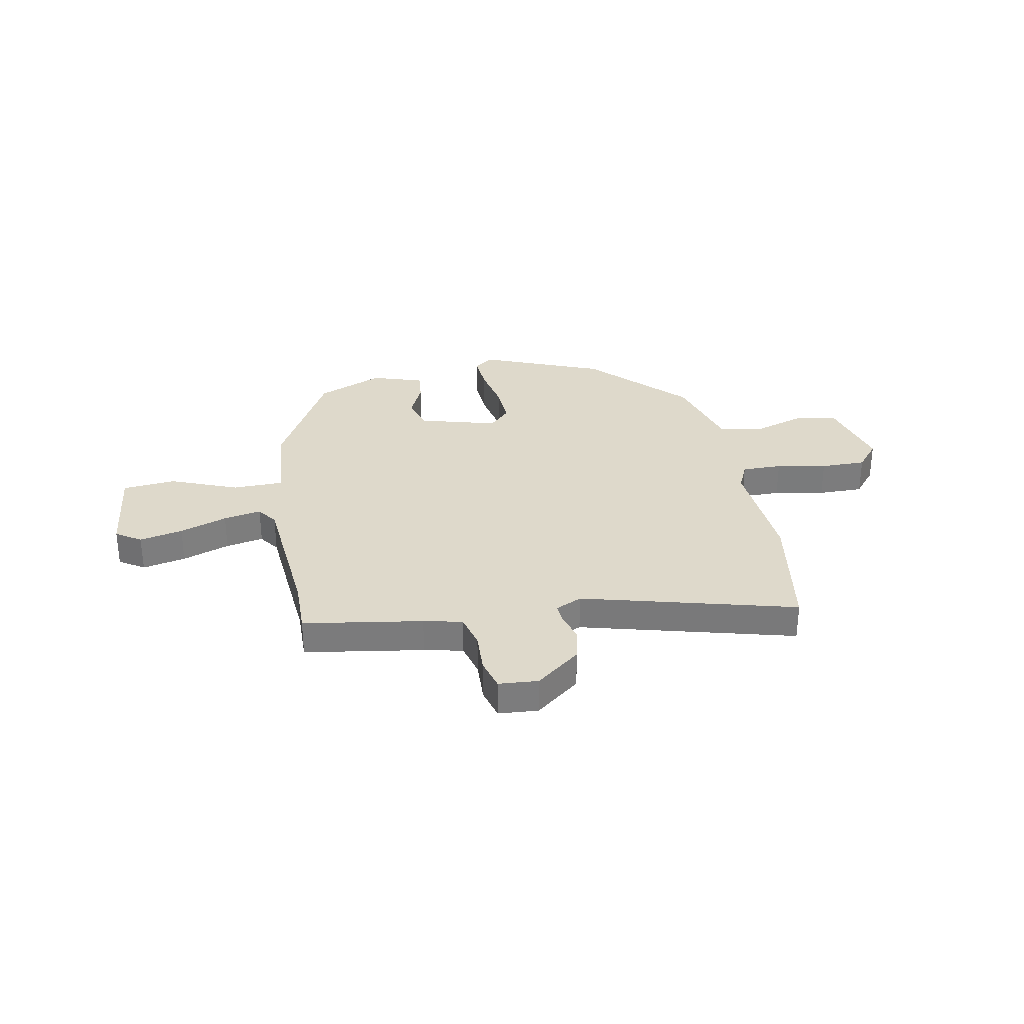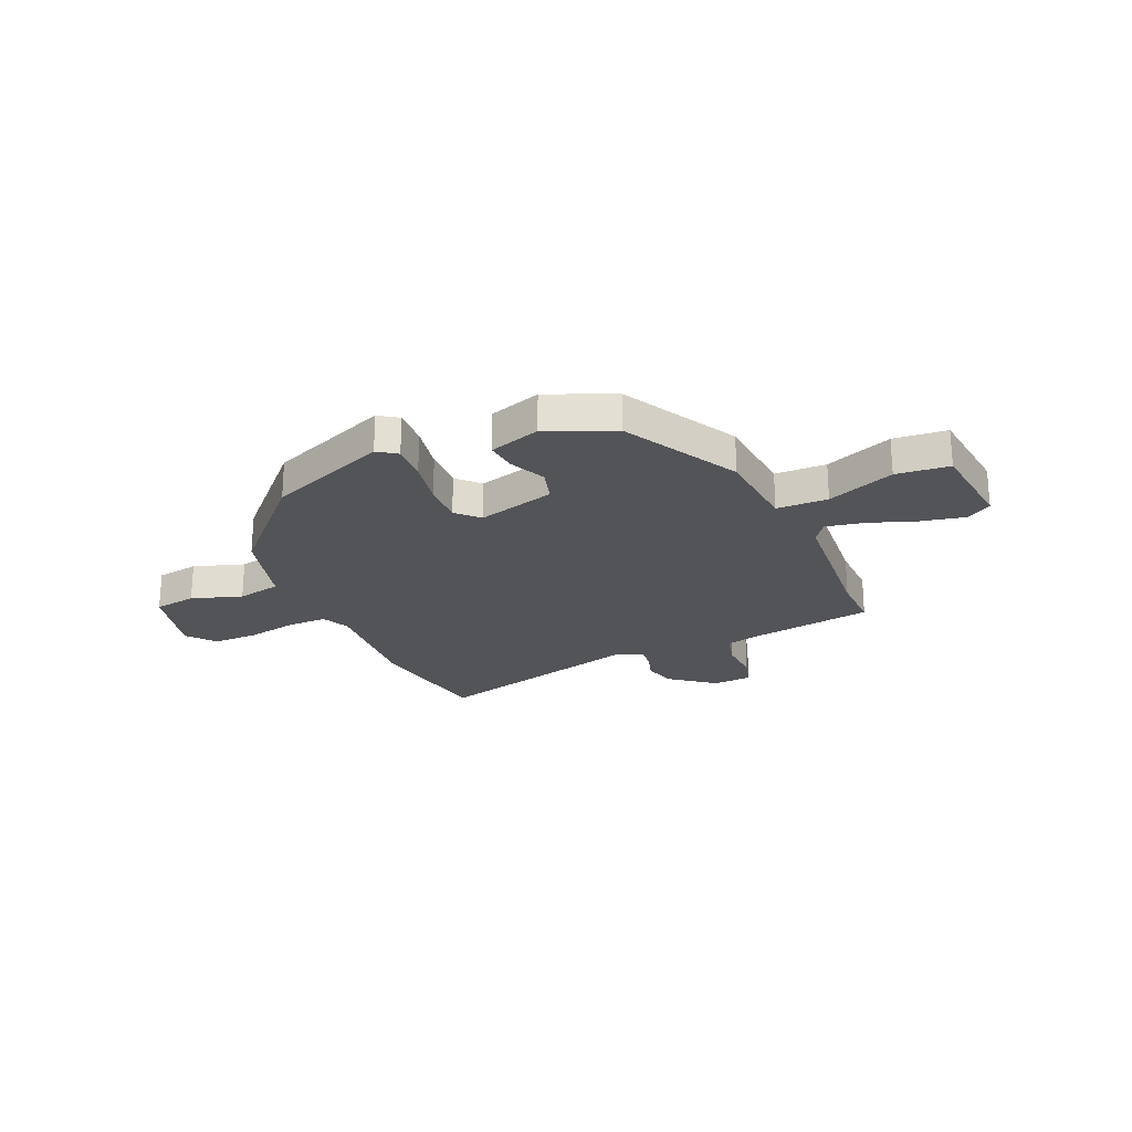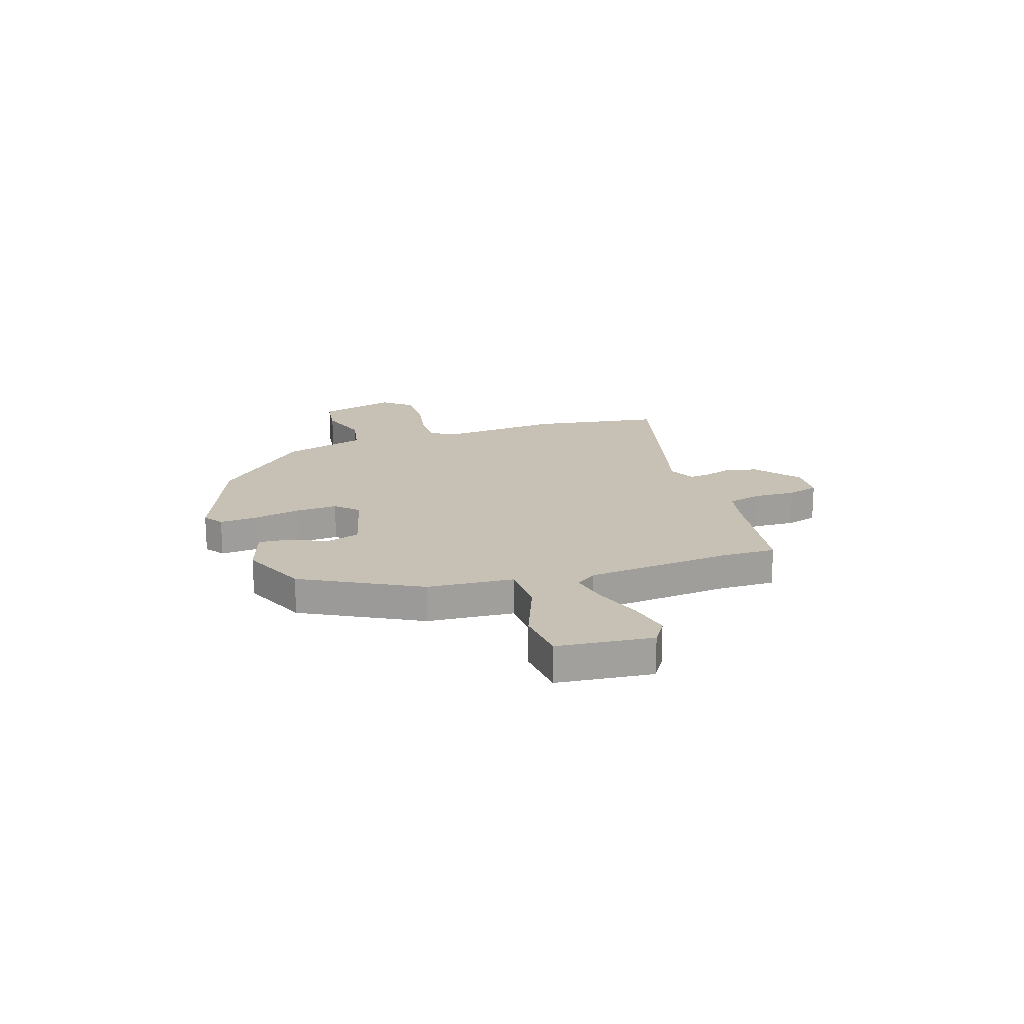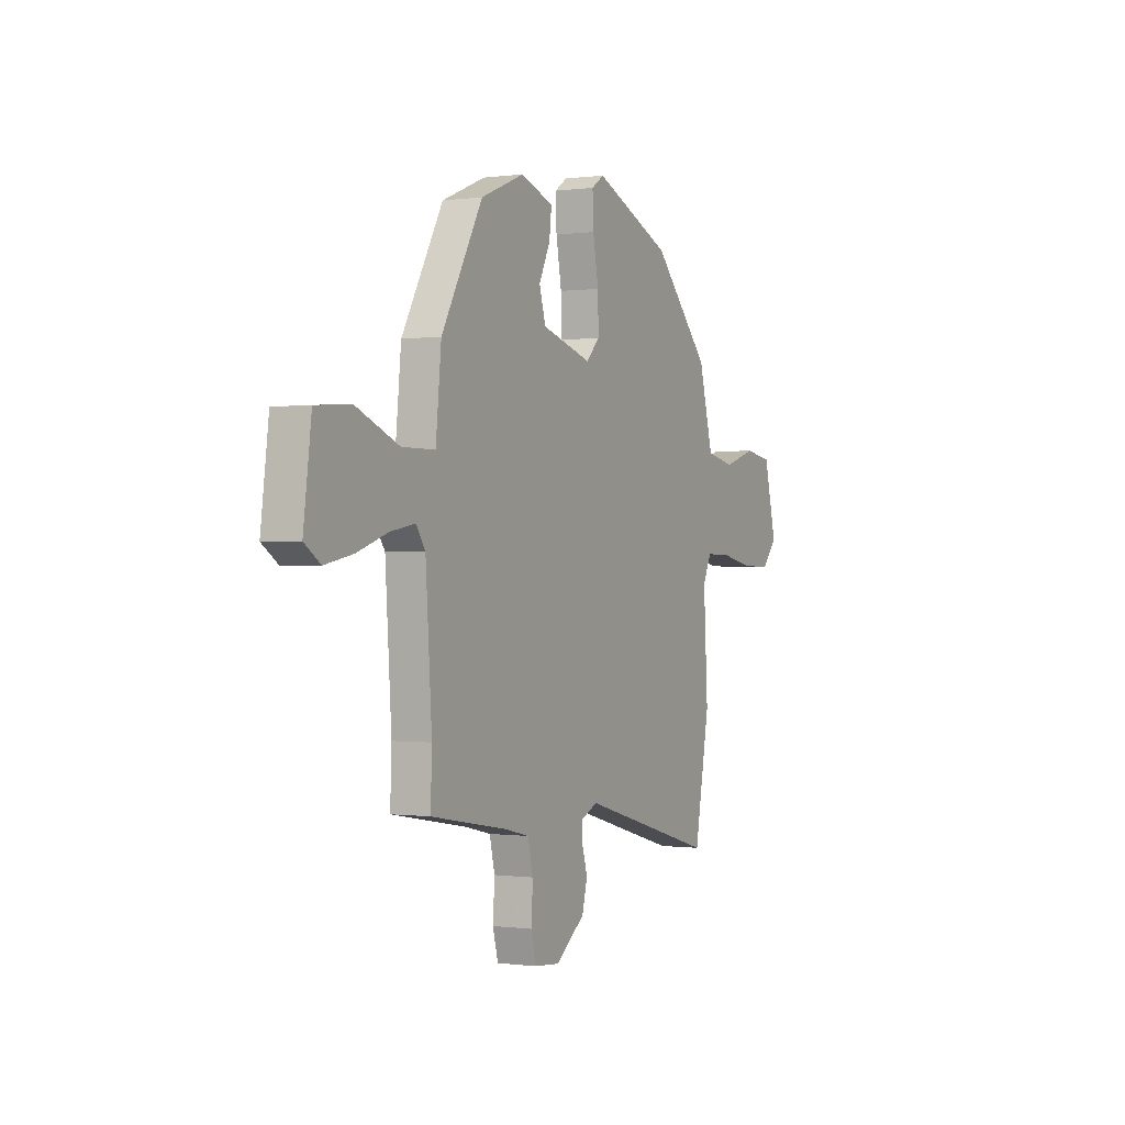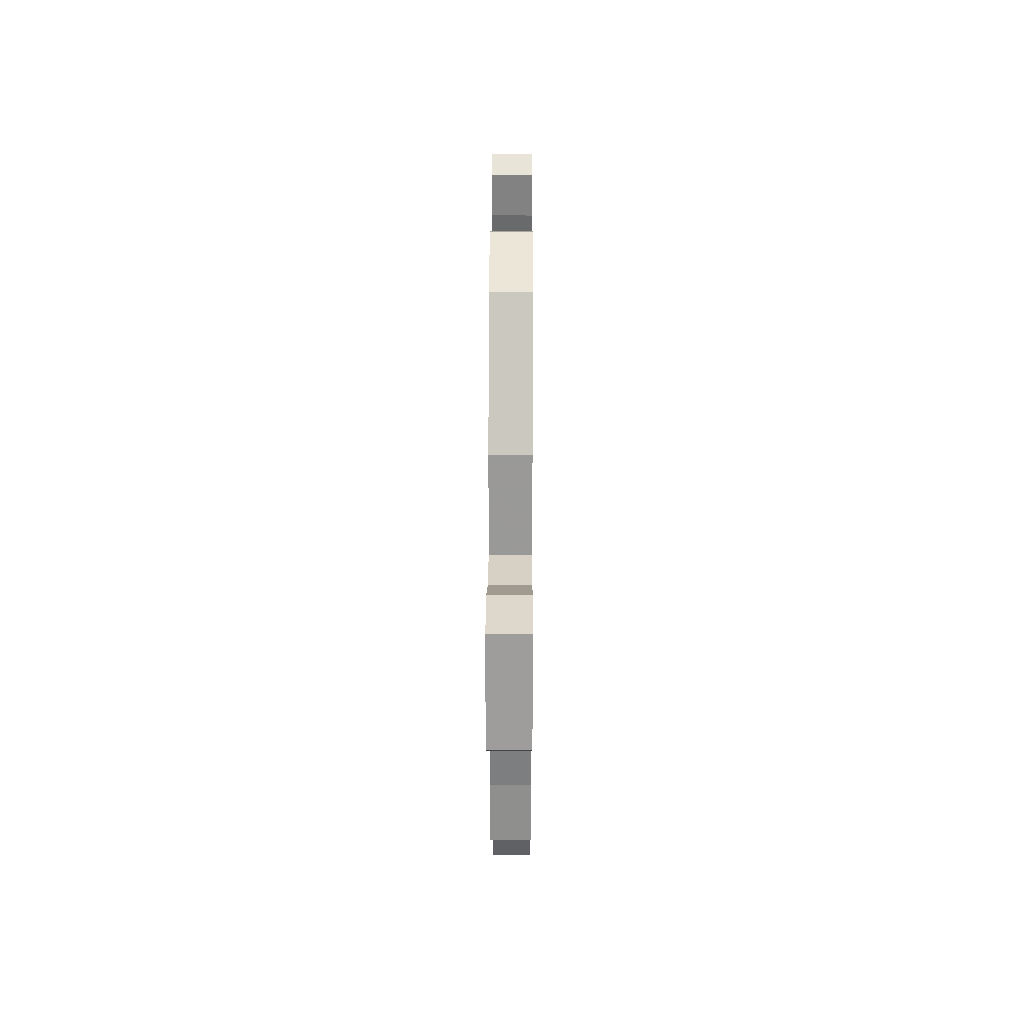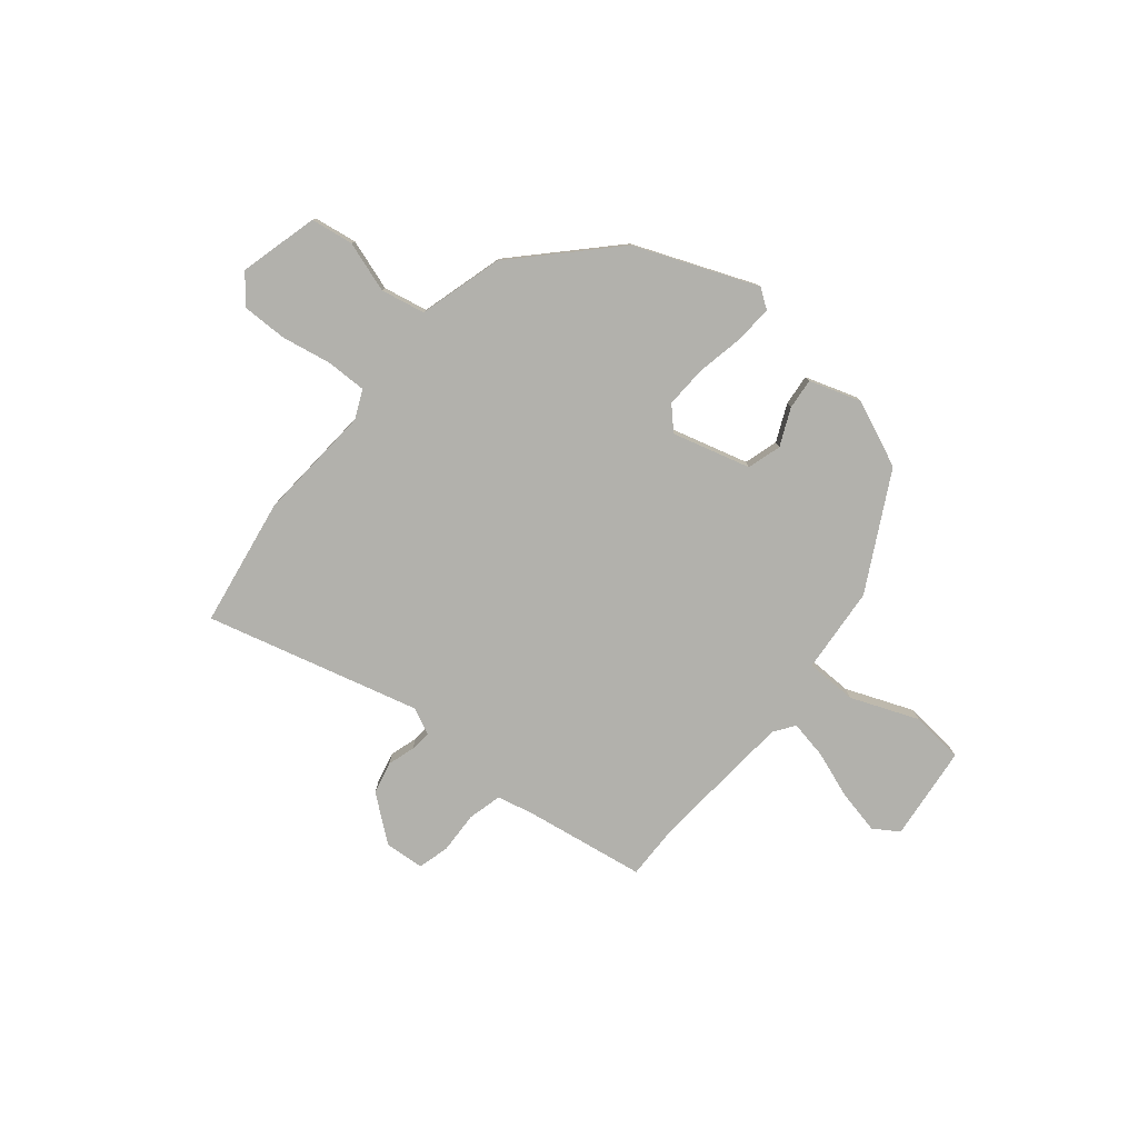
<metadata>
{"format":"obj","ext":"obj","renderer":"f3d","projection":"perspective","resolution":1024,"background":"white","views":[{"elev":31.7,"azim":168.3,"up":"+Y"},{"elev":-23.5,"azim":22.9,"up":"+Y"},{"elev":18.5,"azim":70.5,"up":"+Y"},{"elev":-0.1,"azim":117.1,"up":"+Z"},{"elev":26.8,"azim":90.3,"up":"+Z"},{"elev":-78.9,"azim":-40.4,"up":"+Y"}]}
</metadata>
<code>
v -0.473 0.07 -0.648
v -0.519 0.07 -0.394
v -0.506 0.07 -0.163
v -0.532 0.07 -0.108
v -0.611 0.07 -0.11
v -0.71 0.07 -0.13
v -0.799 0.07 -0.132
v -0.845 0.07 -0.078
v -0.807 0.07 0.078
v -0.723 0.07 0.092
v -0.623 0.07 0.061
v -0.536 0.07 0.08
v -0.492 0.07 0.246
v -0.318 0.07 0.432
v -0.08 0.07 0.532
v -0.042 0.07 0.506
v -0.045 0.07 0.432
v -0.062 0.07 0.338
v -0.064 0.07 0.255
v -0.022 0.07 0.213
v 0.131 0.07 0.258
v 0.15 0.07 0.325
v 0.116 0.07 0.397
v 0.109 0.07 0.458
v 0.21 0.07 0.493
v 0.342 0.07 0.439
v 0.468 0.07 0.213
v 0.485 0.07 0.043
v 0.586 0.07 0.043
v 0.718 0.07 0.098
v 0.823 0.07 0.09
v 0.847 0.07 -0.097
v 0.798 0.07 -0.13
v 0.712 0.07 -0.113
v 0.618 0.07 -0.081
v 0.543 0.07 -0.068
v 0.515 0.07 -0.109
v 0.496 0.07 -0.393
v 0.5 0.07 -0.503
v 0.266 0.07 -0.544
v 0.19 0.07 -0.562
v 0.174 0.07 -0.63
v 0.179 0.07 -0.712
v 0.163 0.07 -0.774
v 0.085 0.07 -0.781
v -0.004 0.07 -0.713
v -0.02 0.07 -0.65
v -0.004 0.07 -0.595
v -0.001 0.07 -0.554
v -0.054 0.07 -0.53
v -0.473 0 -0.648
v -0.519 0 -0.394
v -0.506 0 -0.163
v -0.532 0 -0.108
v -0.611 0 -0.11
v -0.71 0 -0.13
v -0.799 0 -0.132
v -0.845 0 -0.078
v -0.807 0 0.078
v -0.723 0 0.092
v -0.623 0 0.061
v -0.536 0 0.08
v -0.492 0 0.246
v -0.318 0 0.432
v -0.08 0 0.532
v -0.042 0 0.506
v -0.045 0 0.432
v -0.062 0 0.338
v -0.064 0 0.255
v -0.022 0 0.213
v 0.131 0 0.258
v 0.15 0 0.325
v 0.116 0 0.397
v 0.109 0 0.458
v 0.21 0 0.493
v 0.342 0 0.439
v 0.468 0 0.213
v 0.485 0 0.043
v 0.586 0 0.043
v 0.718 0 0.098
v 0.823 0 0.09
v 0.847 0 -0.097
v 0.798 0 -0.13
v 0.712 0 -0.113
v 0.618 0 -0.081
v 0.543 0 -0.068
v 0.515 0 -0.109
v 0.496 0 -0.393
v 0.5 0 -0.503
v 0.266 0 -0.544
v 0.19 0 -0.562
v 0.174 0 -0.63
v 0.179 0 -0.712
v 0.163 0 -0.774
v 0.085 0 -0.781
v -0.004 0 -0.713
v -0.02 0 -0.65
v -0.004 0 -0.595
v -0.001 0 -0.554
v -0.054 0 -0.53
f 45 46 47 48
f 45 48 49
f 42 43 44 45
f 41 42 45 49
f 40 41 49 50
f 38 39 40 50
f 32 33 34 35
f 32 35 36
f 29 30 31 32
f 28 29 32 36
f 25 26 27 28
f 25 28 36 37
f 22 23 24 25
f 21 22 25 37
f 15 16 17 18
f 15 18 19
f 12 13 14 15
f 12 15 19
f 8 9 10 11
f 8 11 12
f 5 6 7 8
f 4 5 8 12
f 3 4 12 19
f 50 1 2 3
f 20 21 37 38
f 20 38 50
f 3 19 20 50
f 98 97 96 95
f 99 98 95
f 95 94 93 92
f 99 95 92 91
f 100 99 91 90
f 100 90 89 88
f 85 84 83 82
f 86 85 82
f 82 81 80 79
f 86 82 79 78
f 78 77 76 75
f 87 86 78 75
f 75 74 73 72
f 87 75 72 71
f 68 67 66 65
f 69 68 65
f 65 64 63 62
f 69 65 62
f 61 60 59 58
f 62 61 58
f 58 57 56 55
f 62 58 55 54
f 69 62 54 53
f 53 52 51 100
f 88 87 71 70
f 100 88 70
f 100 70 69 53
f 1 51 52 2
f 2 52 53 3
f 3 53 54 4
f 4 54 55 5
f 5 55 56 6
f 6 56 57 7
f 7 57 58 8
f 8 58 59 9
f 9 59 60 10
f 10 60 61 11
f 11 61 62 12
f 12 62 63 13
f 13 63 64 14
f 14 64 65 15
f 15 65 66 16
f 16 66 67 17
f 17 67 68 18
f 18 68 69 19
f 19 69 70 20
f 20 70 71 21
f 21 71 72 22
f 22 72 73 23
f 23 73 74 24
f 24 74 75 25
f 25 75 76 26
f 26 76 77 27
f 27 77 78 28
f 28 78 79 29
f 29 79 80 30
f 30 80 81 31
f 31 81 82 32
f 32 82 83 33
f 33 83 84 34
f 34 84 85 35
f 35 85 86 36
f 36 86 87 37
f 37 87 88 38
f 38 88 89 39
f 39 89 90 40
f 40 90 91 41
f 41 91 92 42
f 42 92 93 43
f 43 93 94 44
f 44 94 95 45
f 45 95 96 46
f 46 96 97 47
f 47 97 98 48
f 48 98 99 49
f 49 99 100 50
f 50 100 51 1

</code>
